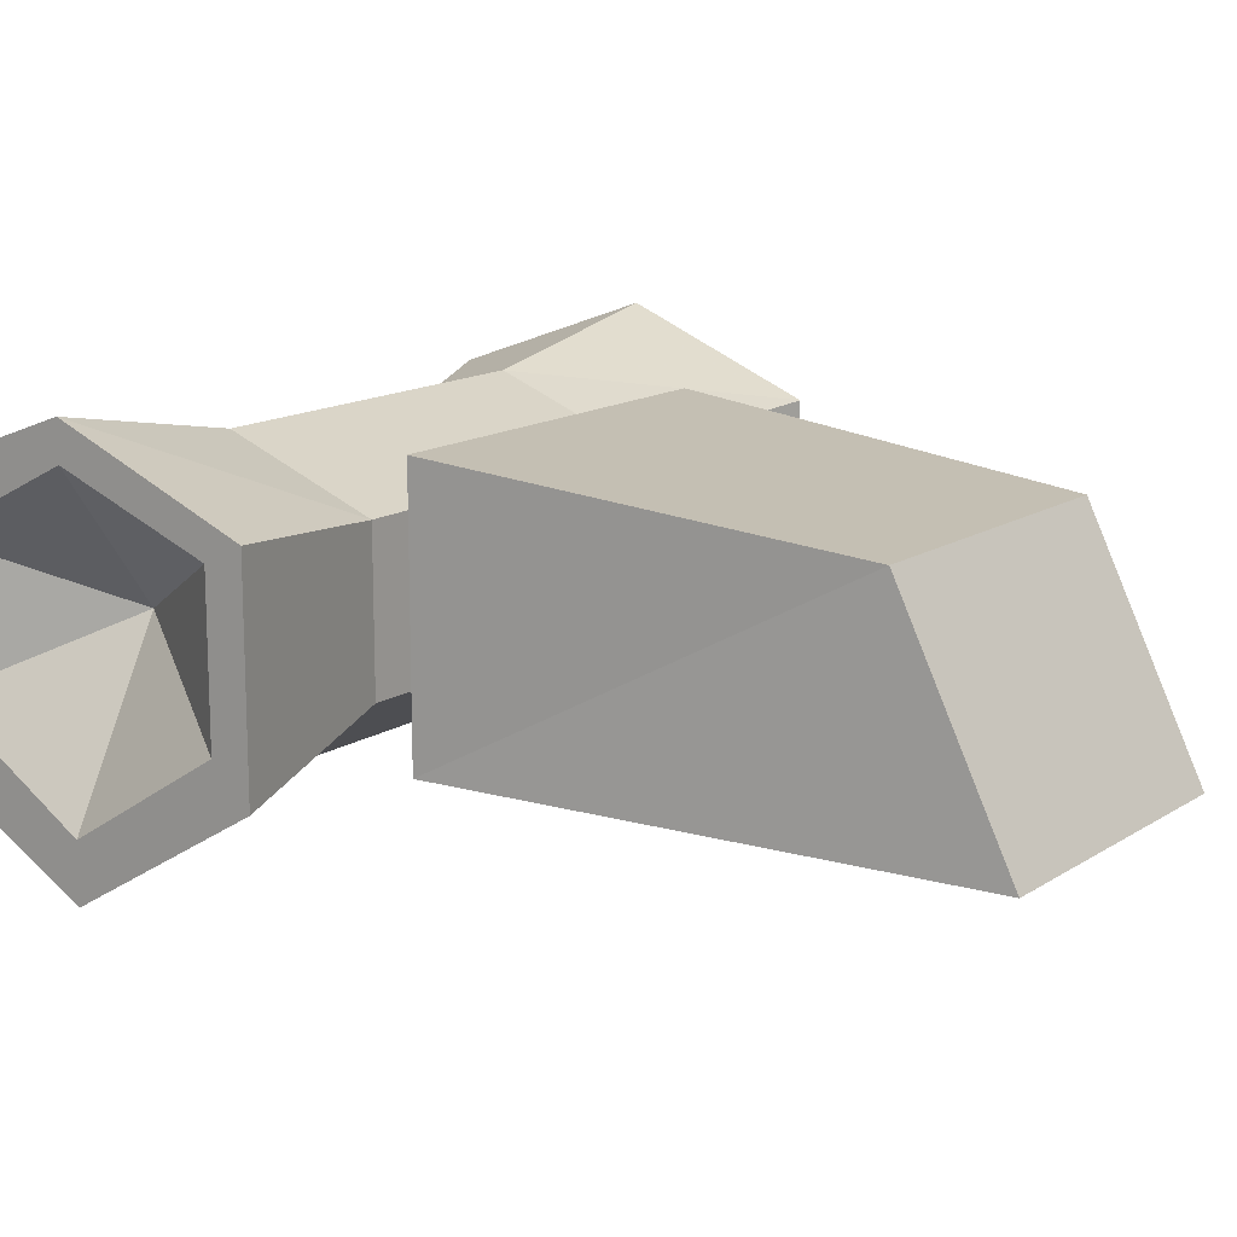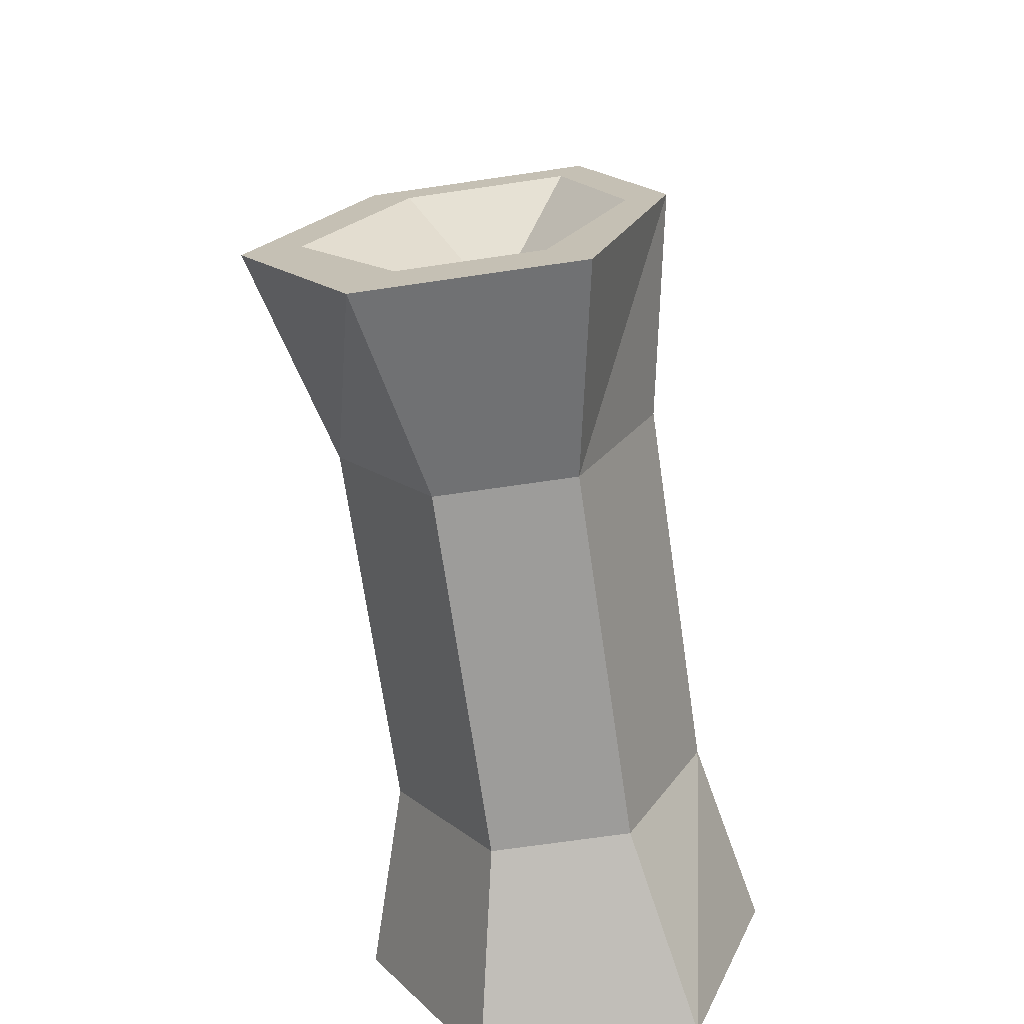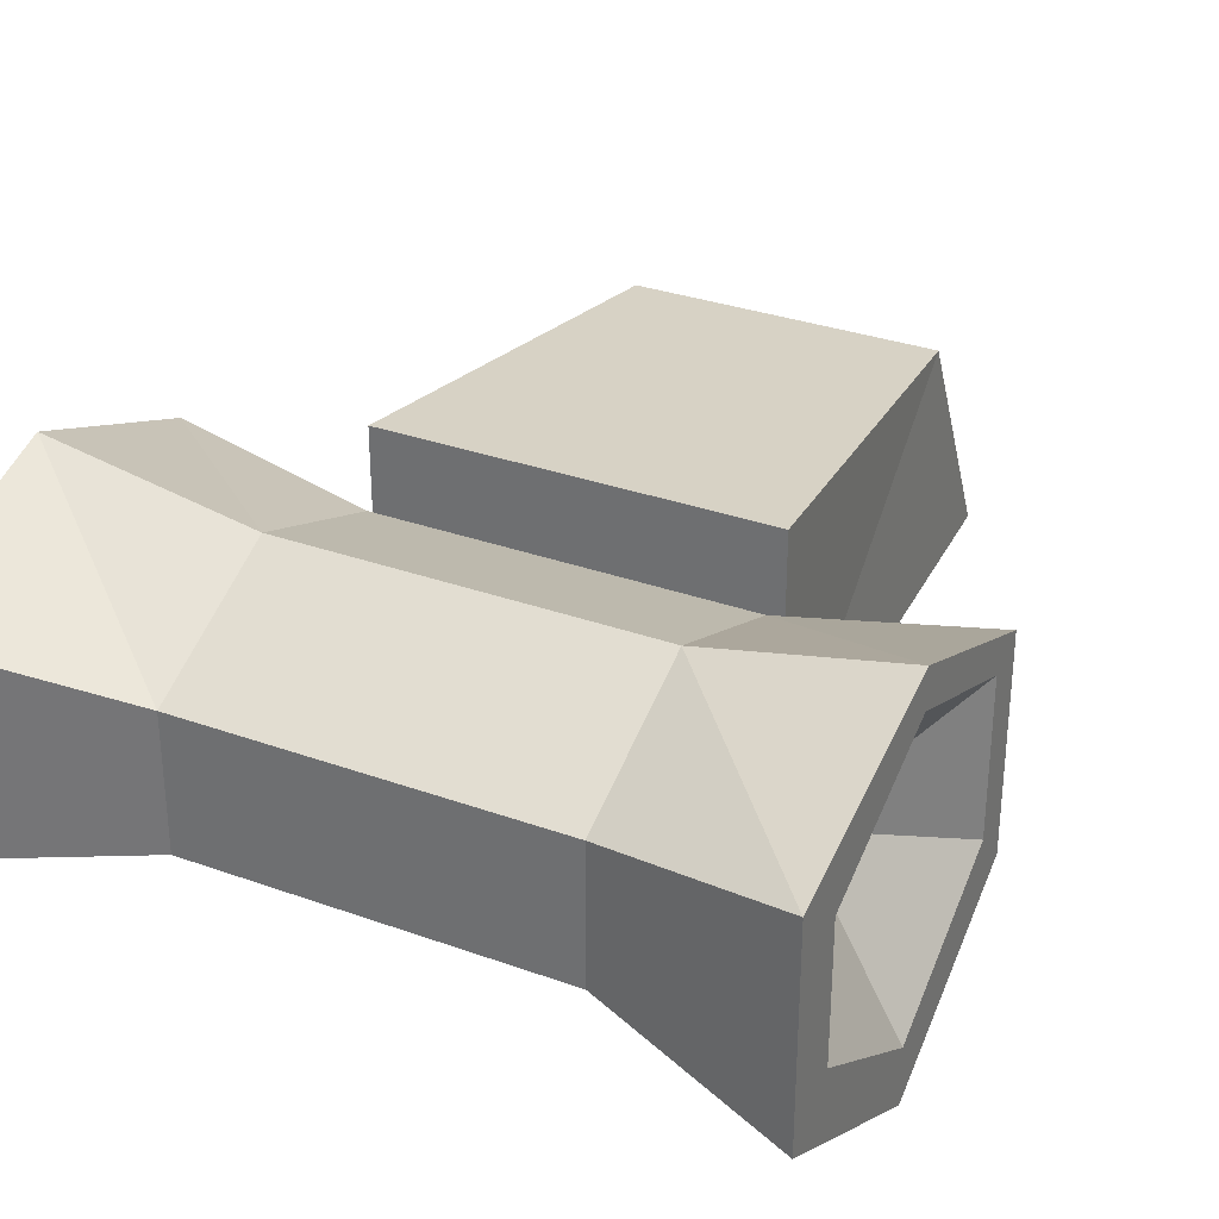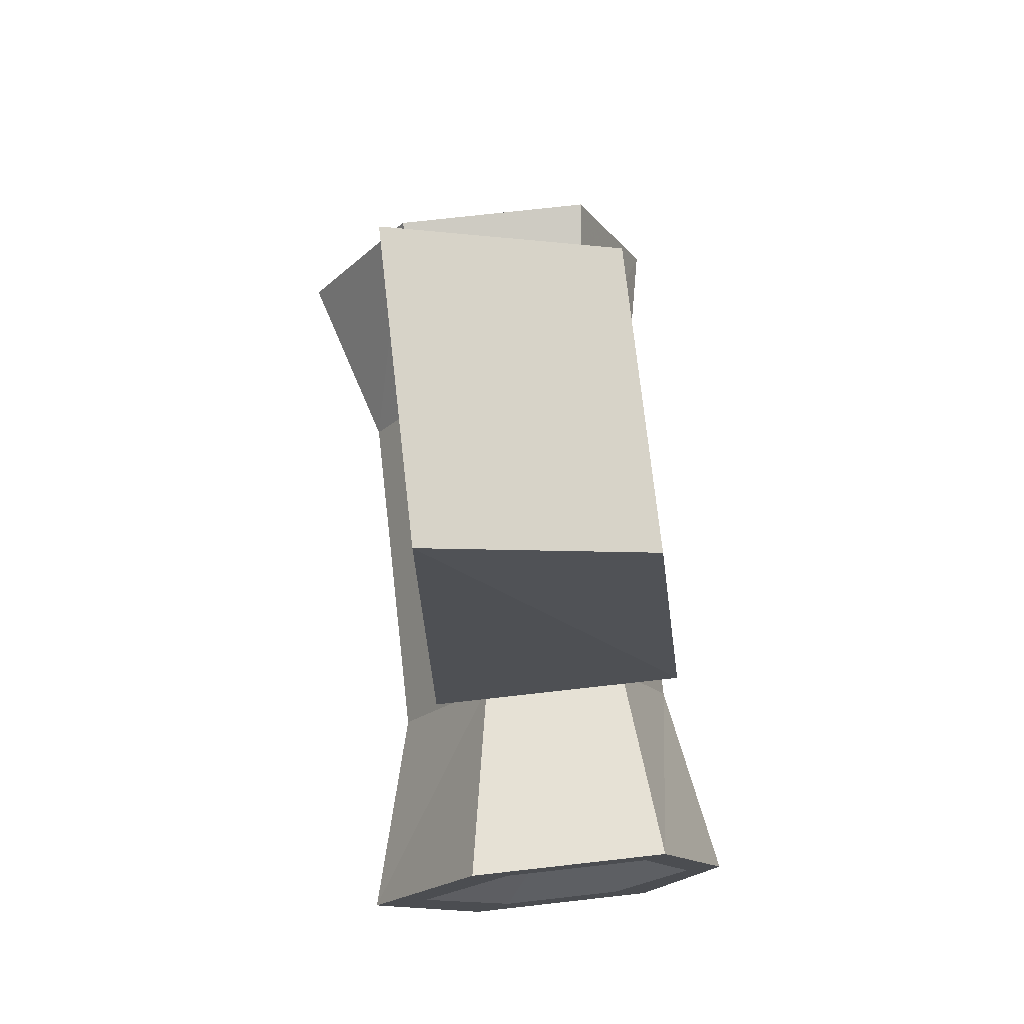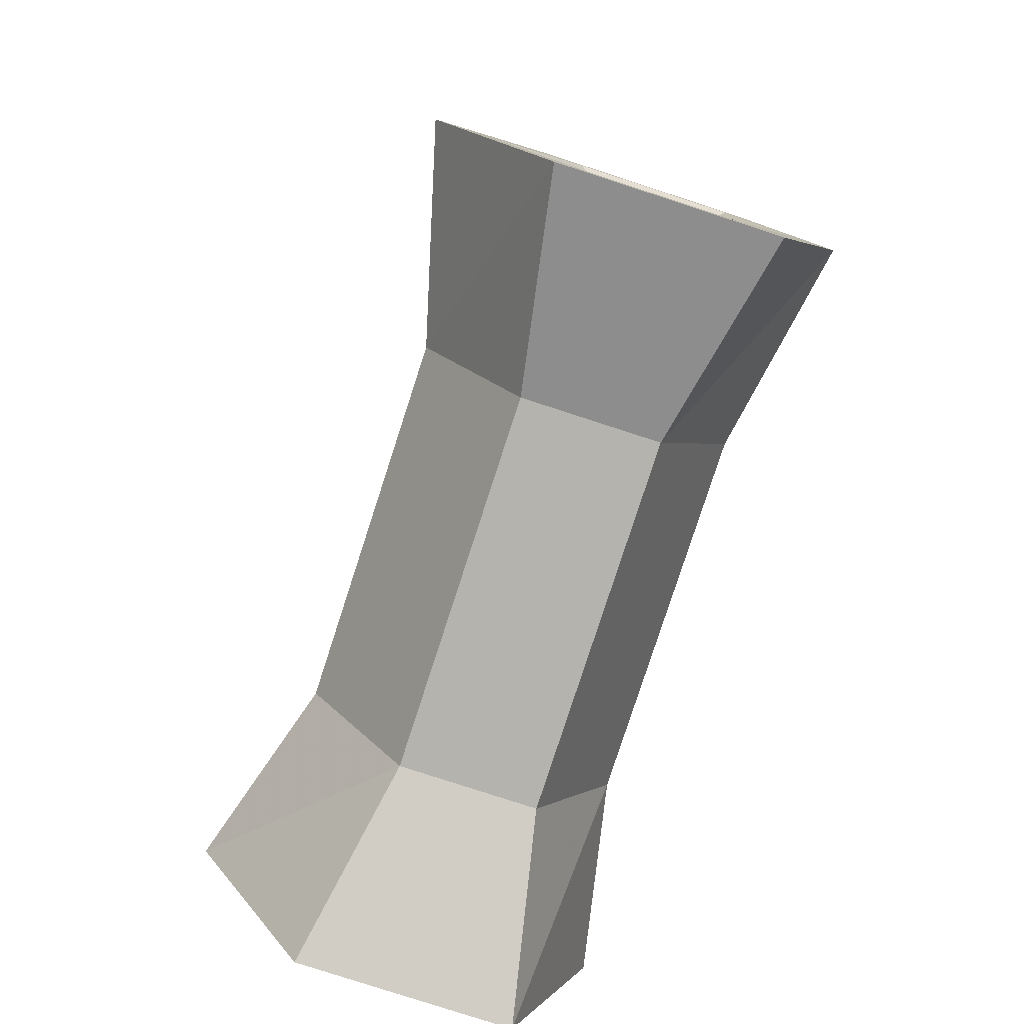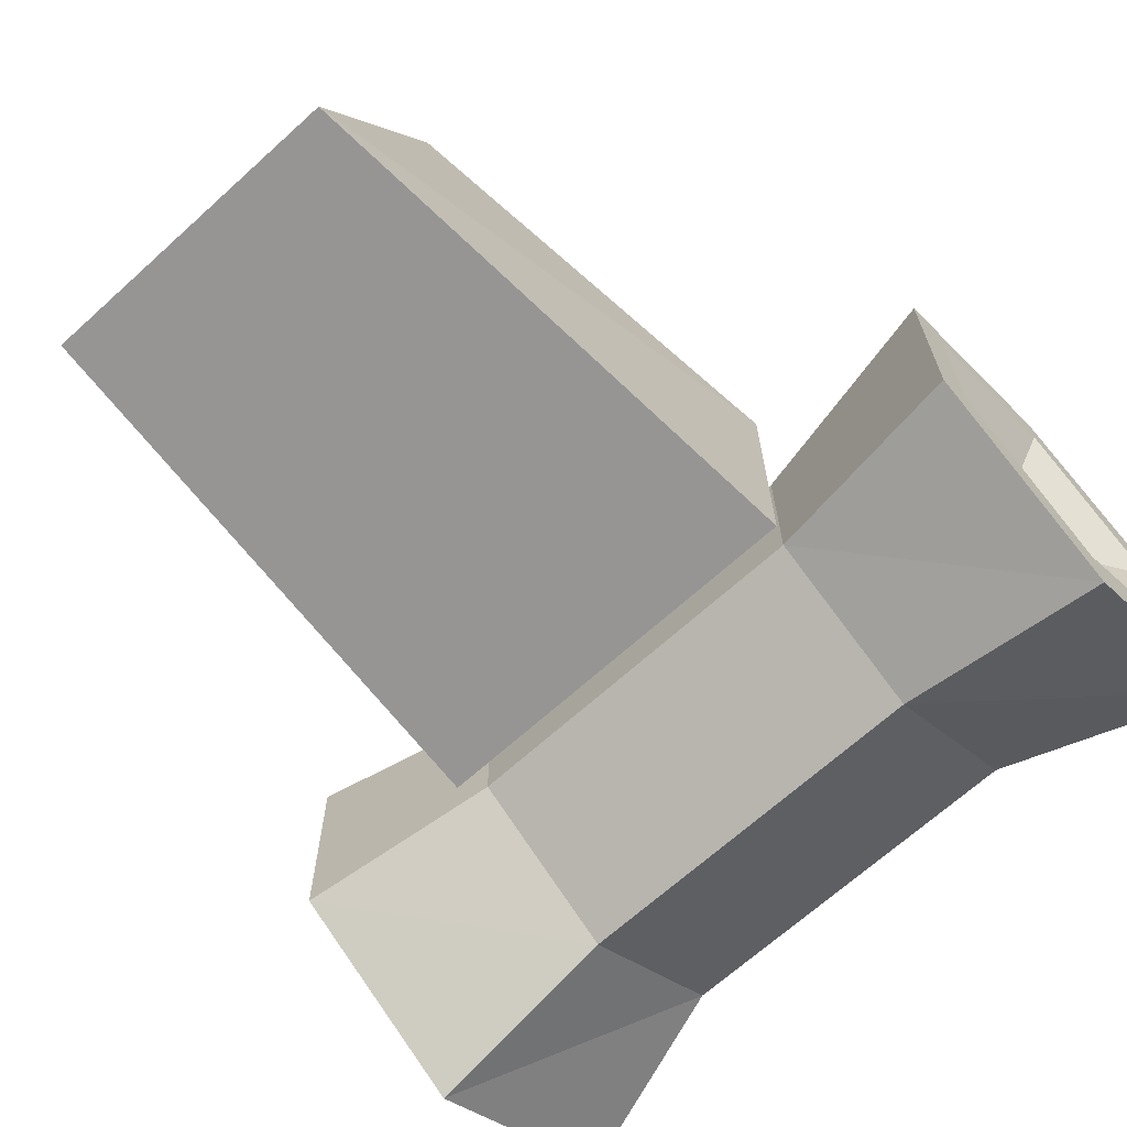
<metadata>
{"format":"obj","ext":"obj","renderer":"f3d","projection":"perspective","resolution":1024,"background":"white","views":[{"elev":14.3,"azim":126.2,"up":"+Z"},{"elev":-70.1,"azim":-81.7,"up":"+Y"},{"elev":31.4,"azim":27.1,"up":"+Z"},{"elev":74.4,"azim":-96.4,"up":"+Y"},{"elev":-79.9,"azim":-108.0,"up":"+Y"},{"elev":-67.6,"azim":-137.8,"up":"+Z"}]}
</metadata>
<code>
o npc/tenzing/8
v -10 -144 29
v -8 -122 27
v -8 -116 15
v -10 -144 15
v 10 -144 29
v 8 -122 27
v 8 -116 15
v 10 -144 15
v -9 -162 25
v -9 -154 29
v -20 -154 31
v -20 -165 27
v -20 -165 16
v -9 -162 18
v 10 -162 25
v 10 -154 29
v -9 -146 26
v -20 -144 27
v -20 -154 29
v -20 -162 25
v -20 -162 18
v -20 -154 13
v -20 -154 10
v -9 -154 13
v 10 -154 13
v 10 -162 18
v 20 -165 27
v 20 -154 31
v 10 -146 26
v 10 -146 18
v -9 -146 18
v -20 -144 16
v -20 -146 26
v -16 -154 22
v -20 -146 18
v 20 -144 16
v 20 -154 10
v 20 -165 16
v 20 -162 25
v 20 -154 29
v 20 -146 26
v 20 -144 27
v 15 -154 22
v 20 -162 18
v 20 -154 13
v 20 -146 18
f 1 2 3
f 1 3 4
f 1 4 5
f 1 5 2
f 2 5 6
f 2 6 7
f 2 7 3
f 3 7 4
f 4 7 8
f 4 8 5
f 5 8 6
f 6 8 7
f 9 10 11
f 9 11 12
f 9 12 13
f 9 13 14
f 9 14 15
f 9 15 10
f 10 15 16
f 10 16 17
f 10 17 18
f 10 18 11
f 11 18 19
f 11 19 20
f 11 20 12
f 12 20 21
f 12 21 13
f 13 21 22
f 13 22 23
f 13 23 24
f 13 24 14
f 14 24 25
f 14 25 26
f 14 26 15
f 15 26 27
f 15 27 16
f 16 27 28
f 16 28 29
f 16 29 17
f 17 29 30
f 17 30 31
f 17 31 18
f 18 31 32
f 18 32 33
f 18 33 19
f 19 33 34
f 19 34 20
f 20 34 21
f 21 34 22
f 22 34 35
f 22 35 23
f 23 35 32
f 23 32 31
f 23 31 24
f 24 31 30
f 24 30 25
f 25 30 36
f 25 36 37
f 25 37 26
f 26 37 38
f 26 38 27
f 27 38 39
f 27 39 40
f 27 40 28
f 28 40 41
f 28 41 42
f 28 42 29
f 29 42 36
f 29 36 30
f 43 41 40
f 43 40 39
f 43 39 44
f 43 44 45
f 43 45 46
f 43 46 41
f 41 46 42
f 42 46 36
f 36 46 45
f 36 45 37
f 37 45 44
f 37 44 38
f 38 44 39
f 33 35 34
f 35 33 32

</code>
